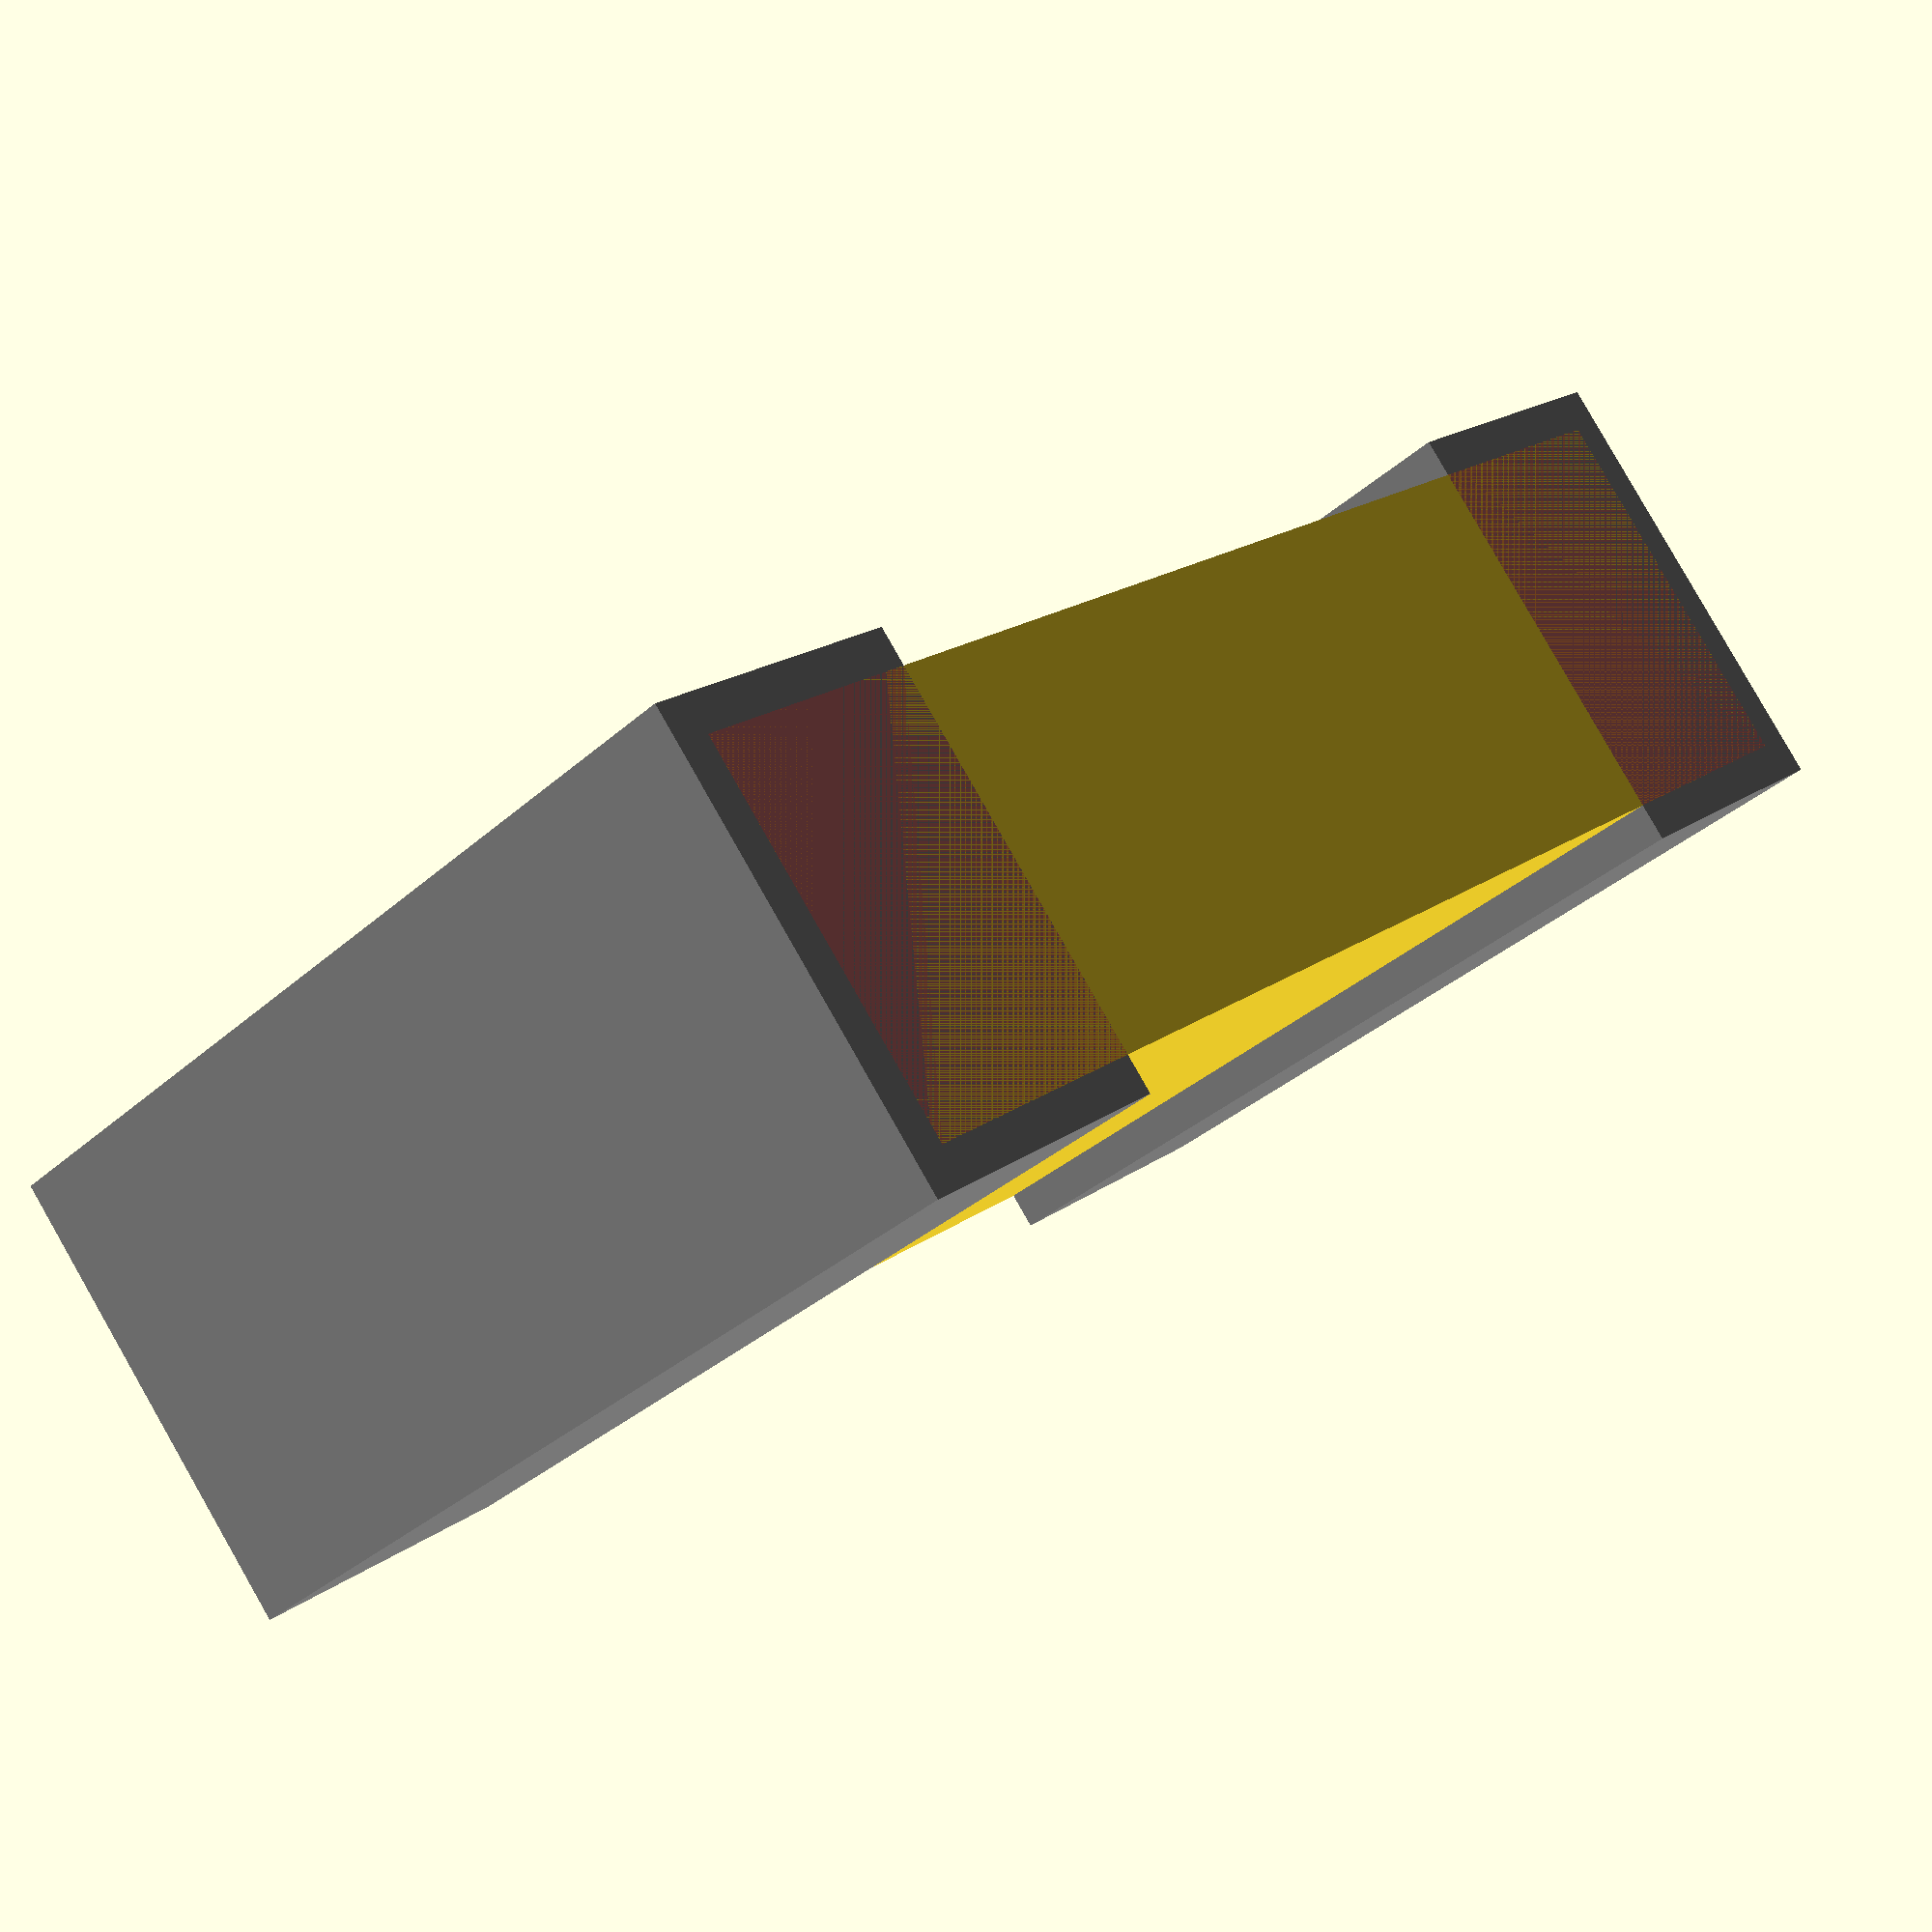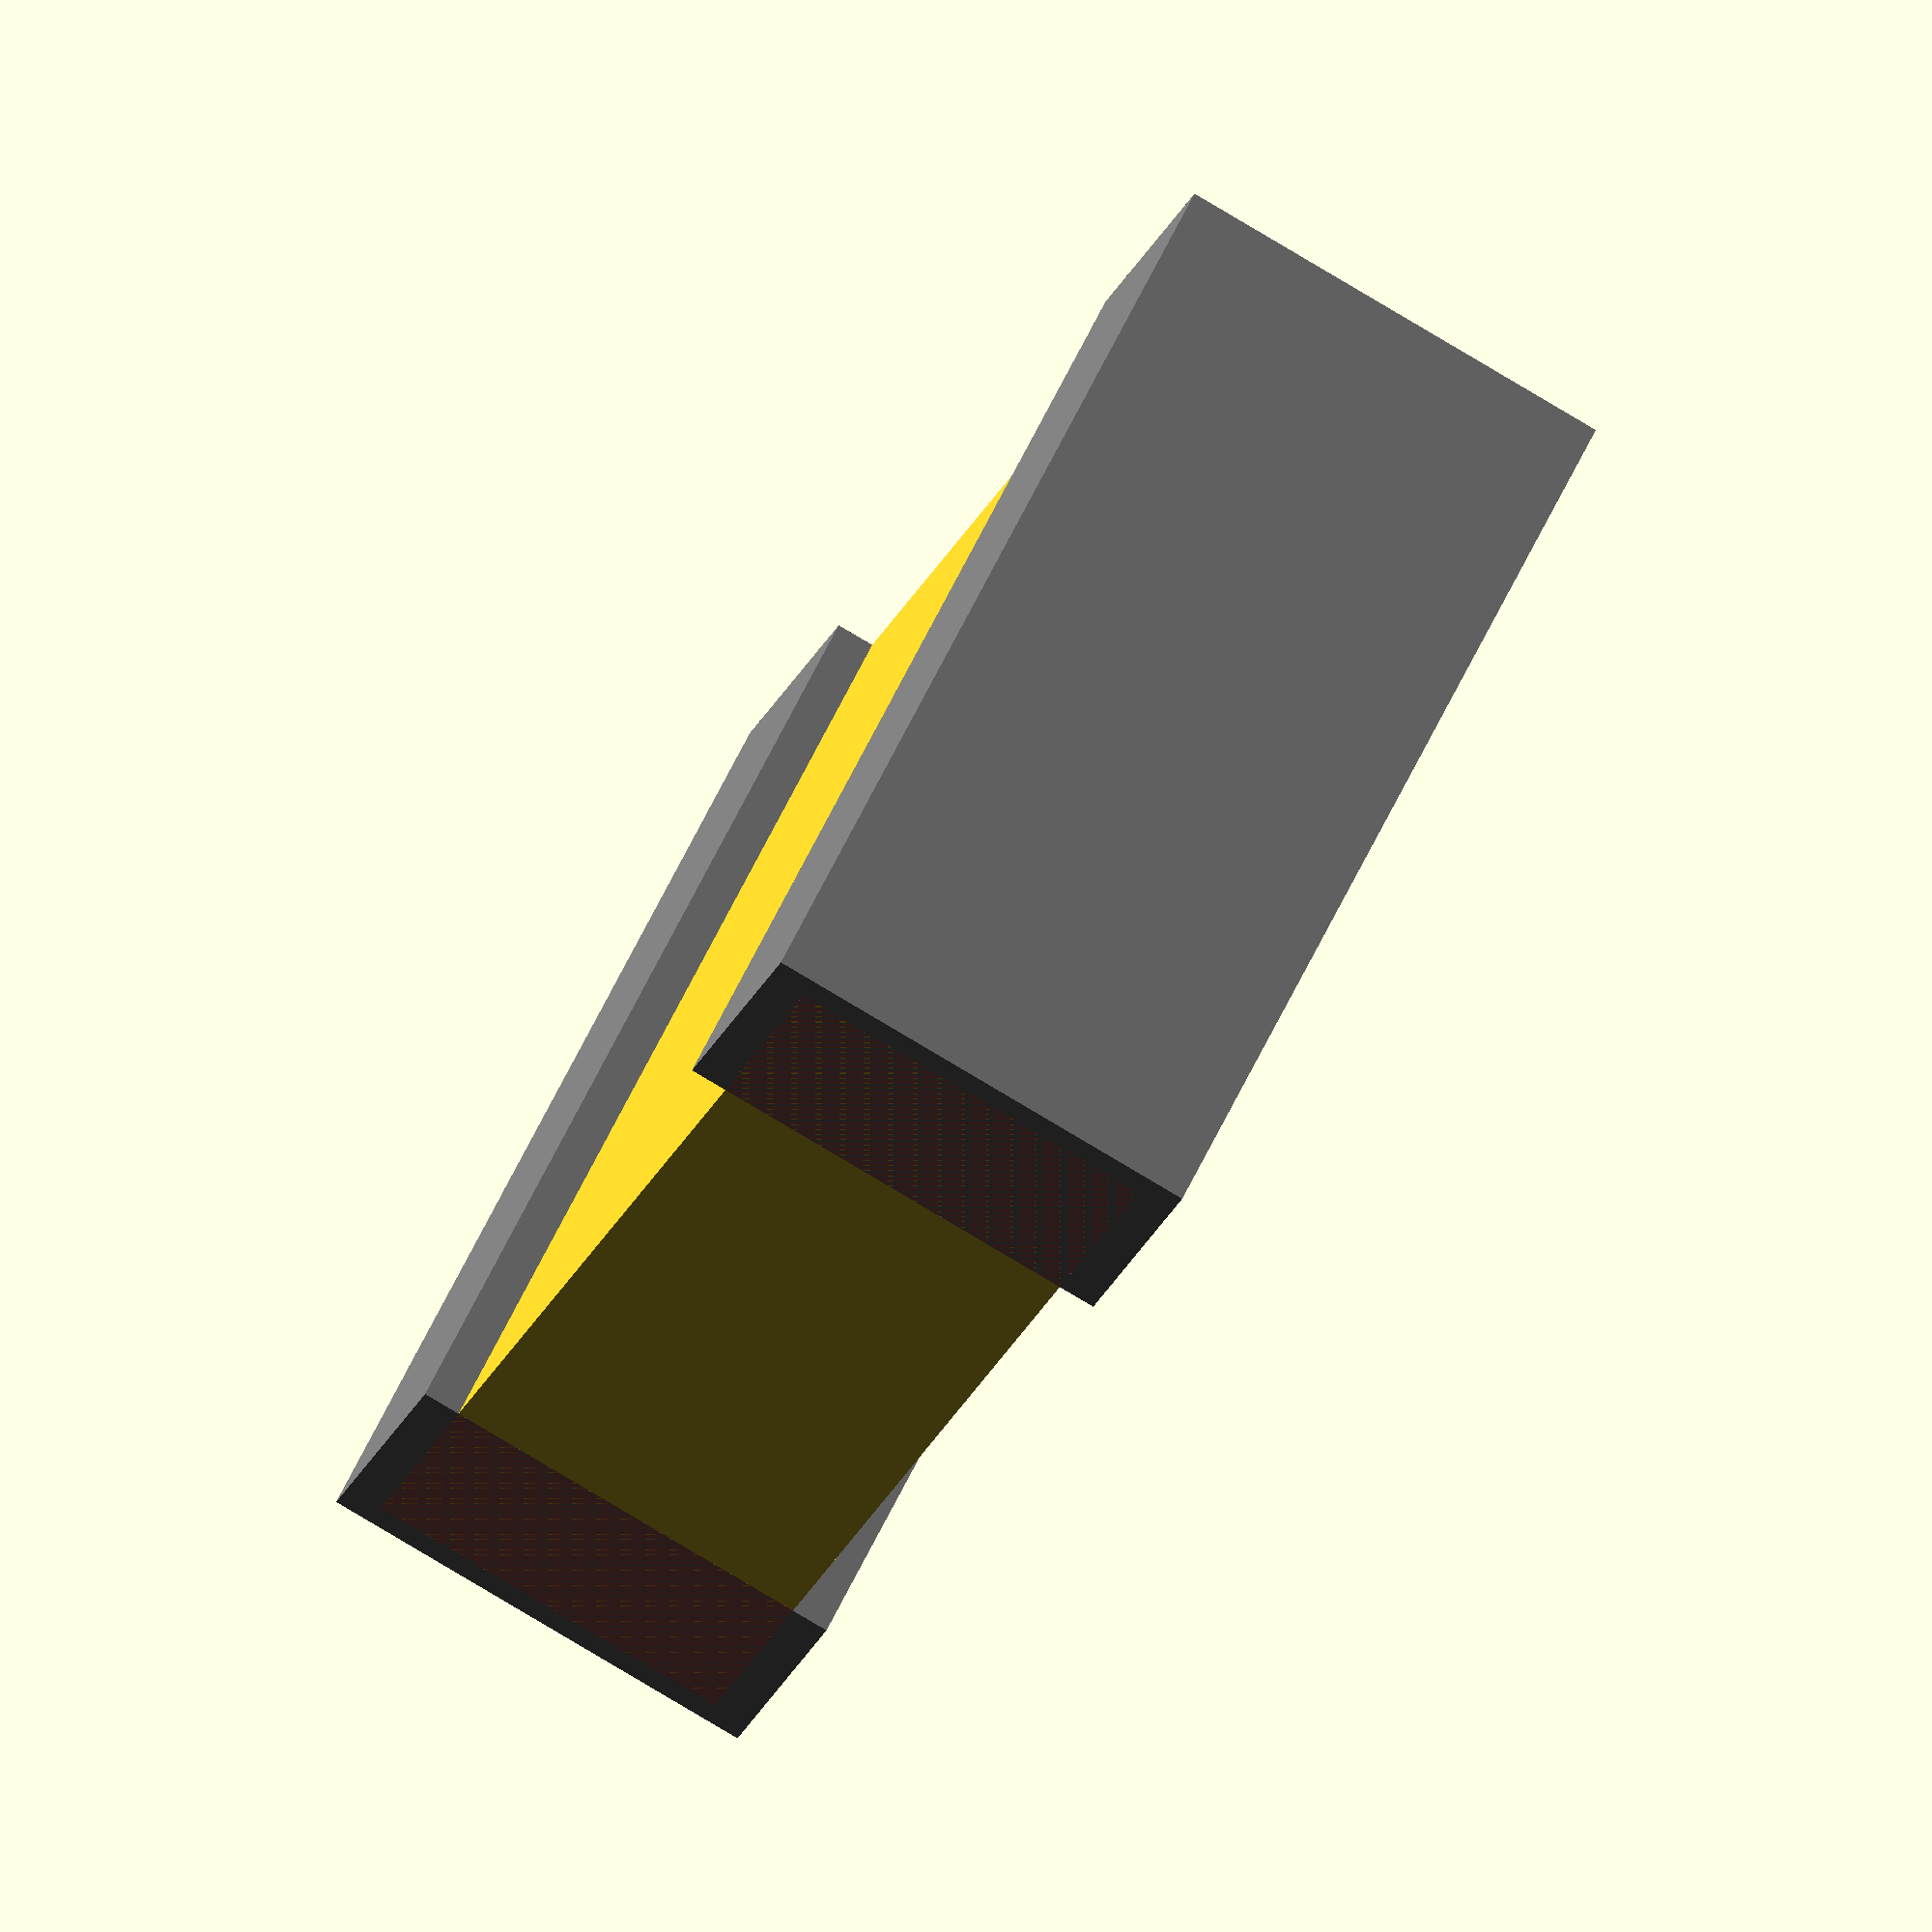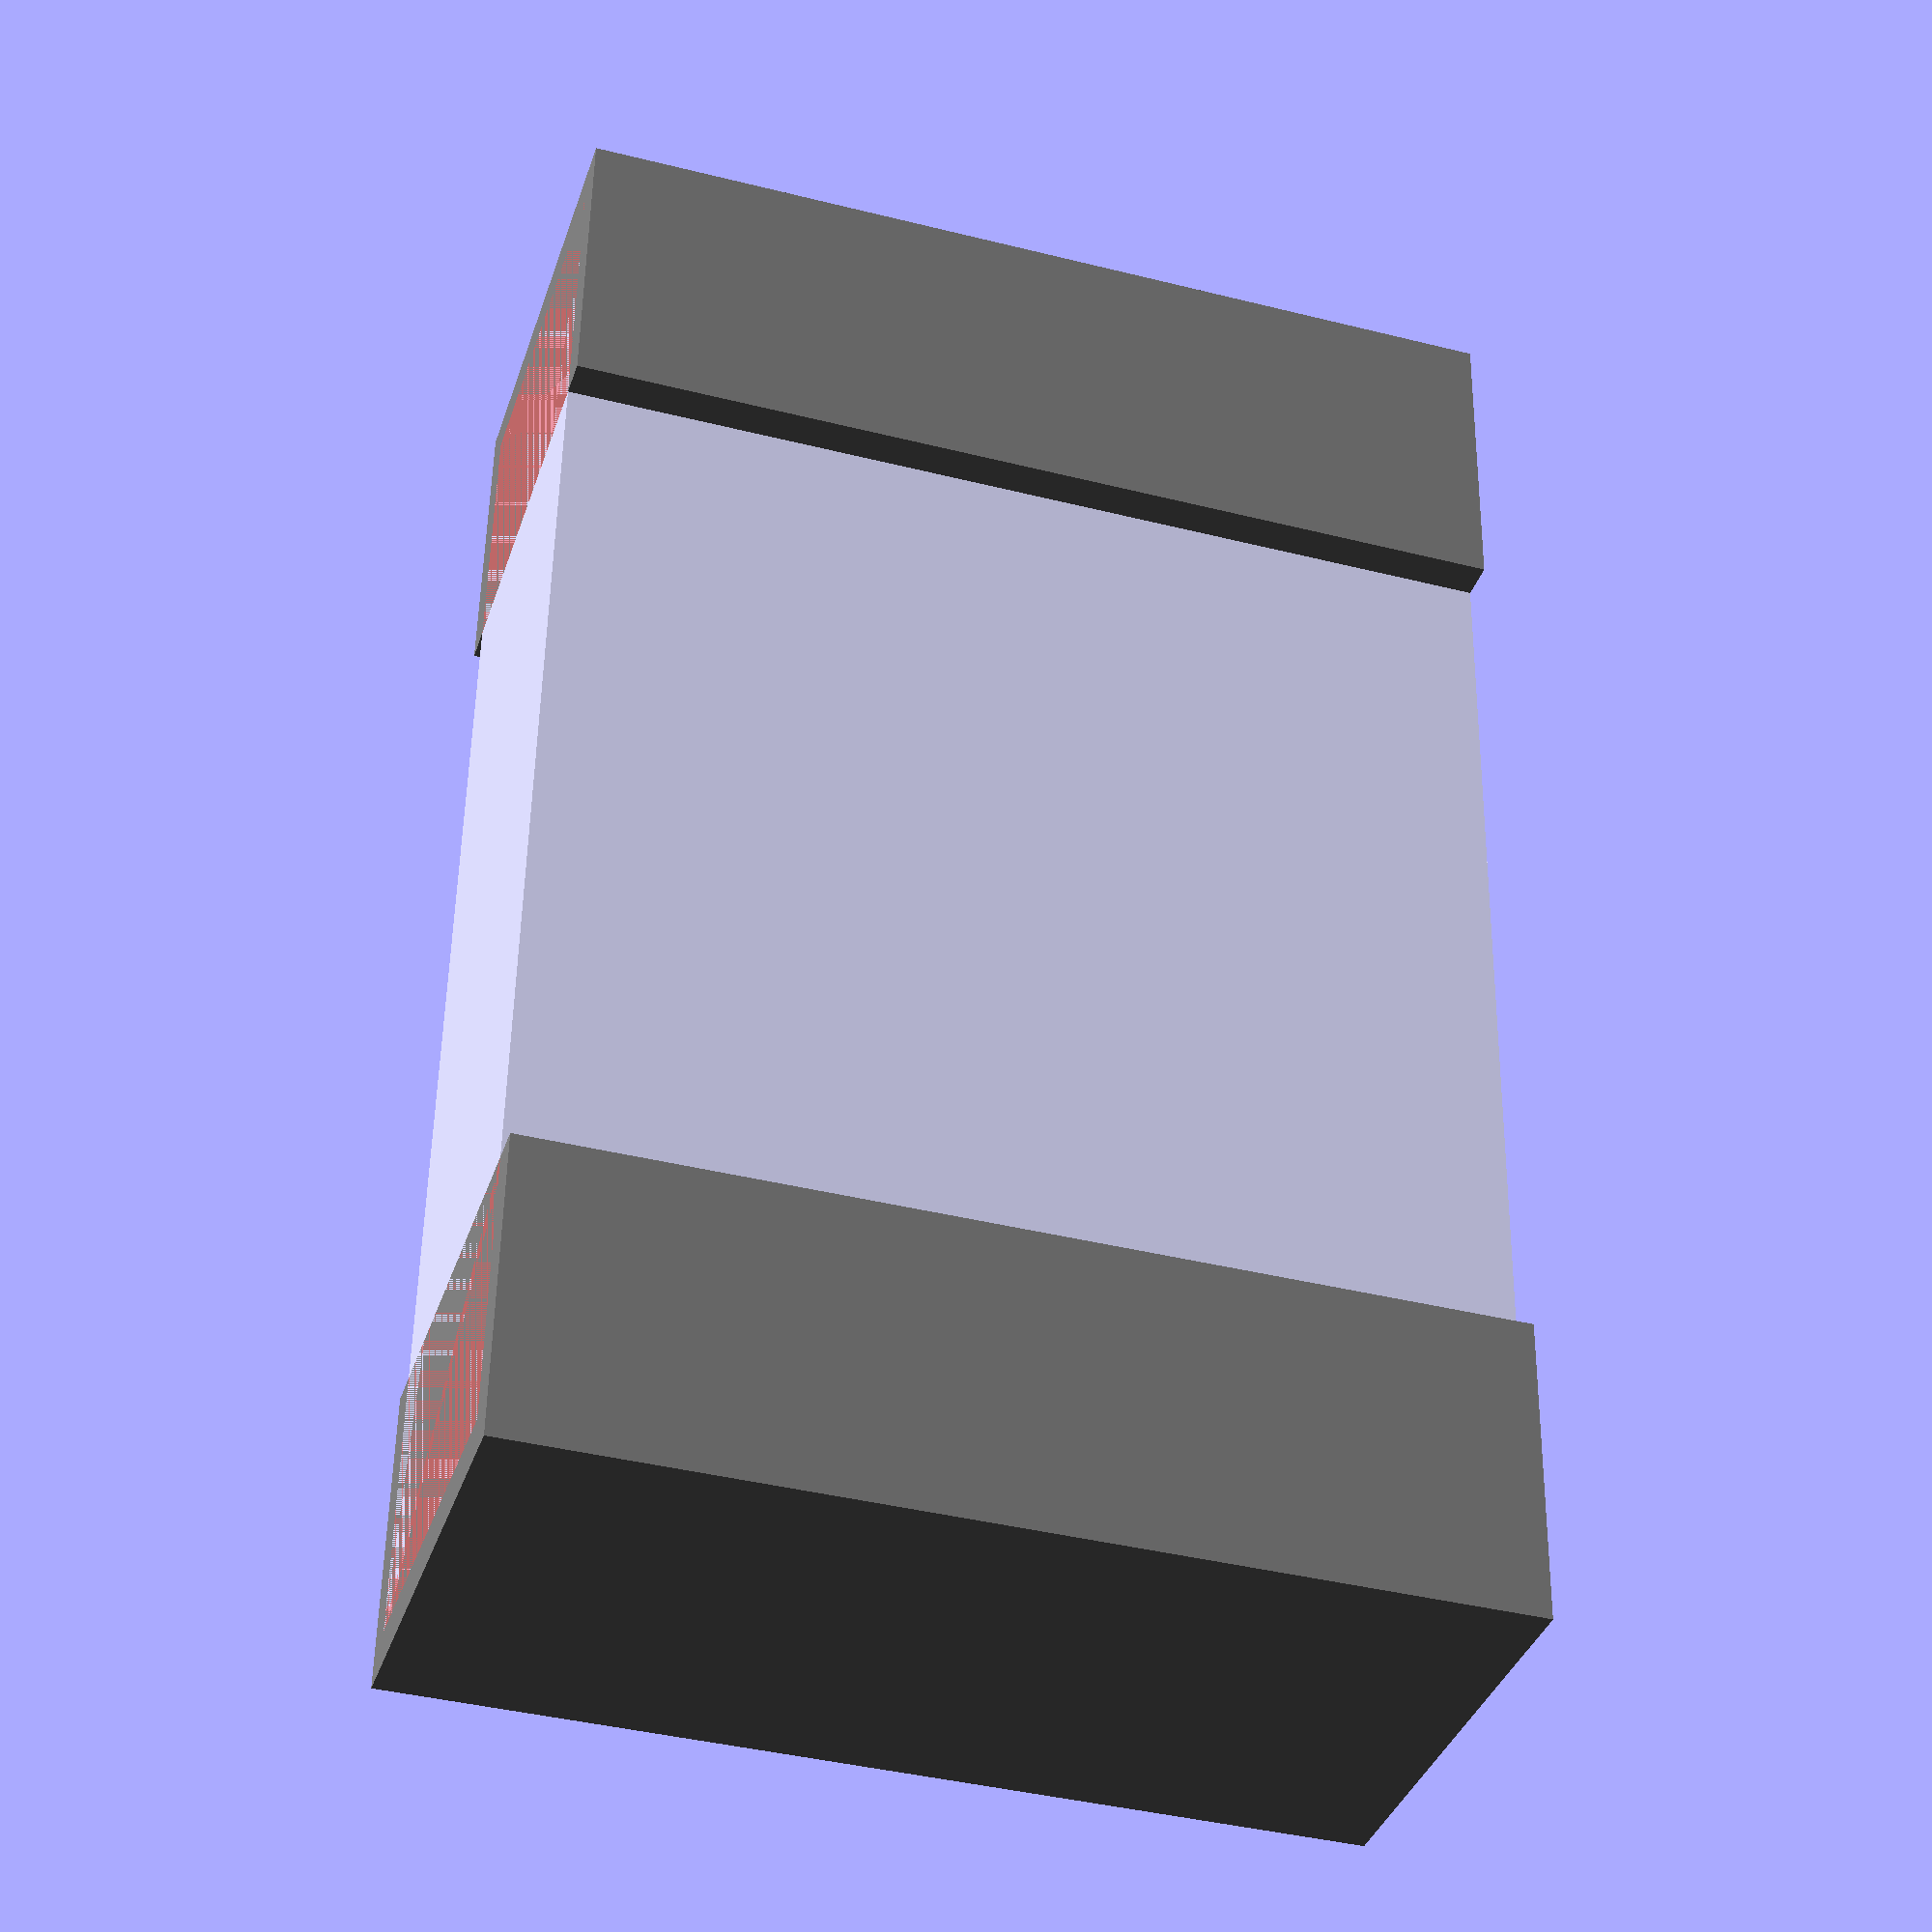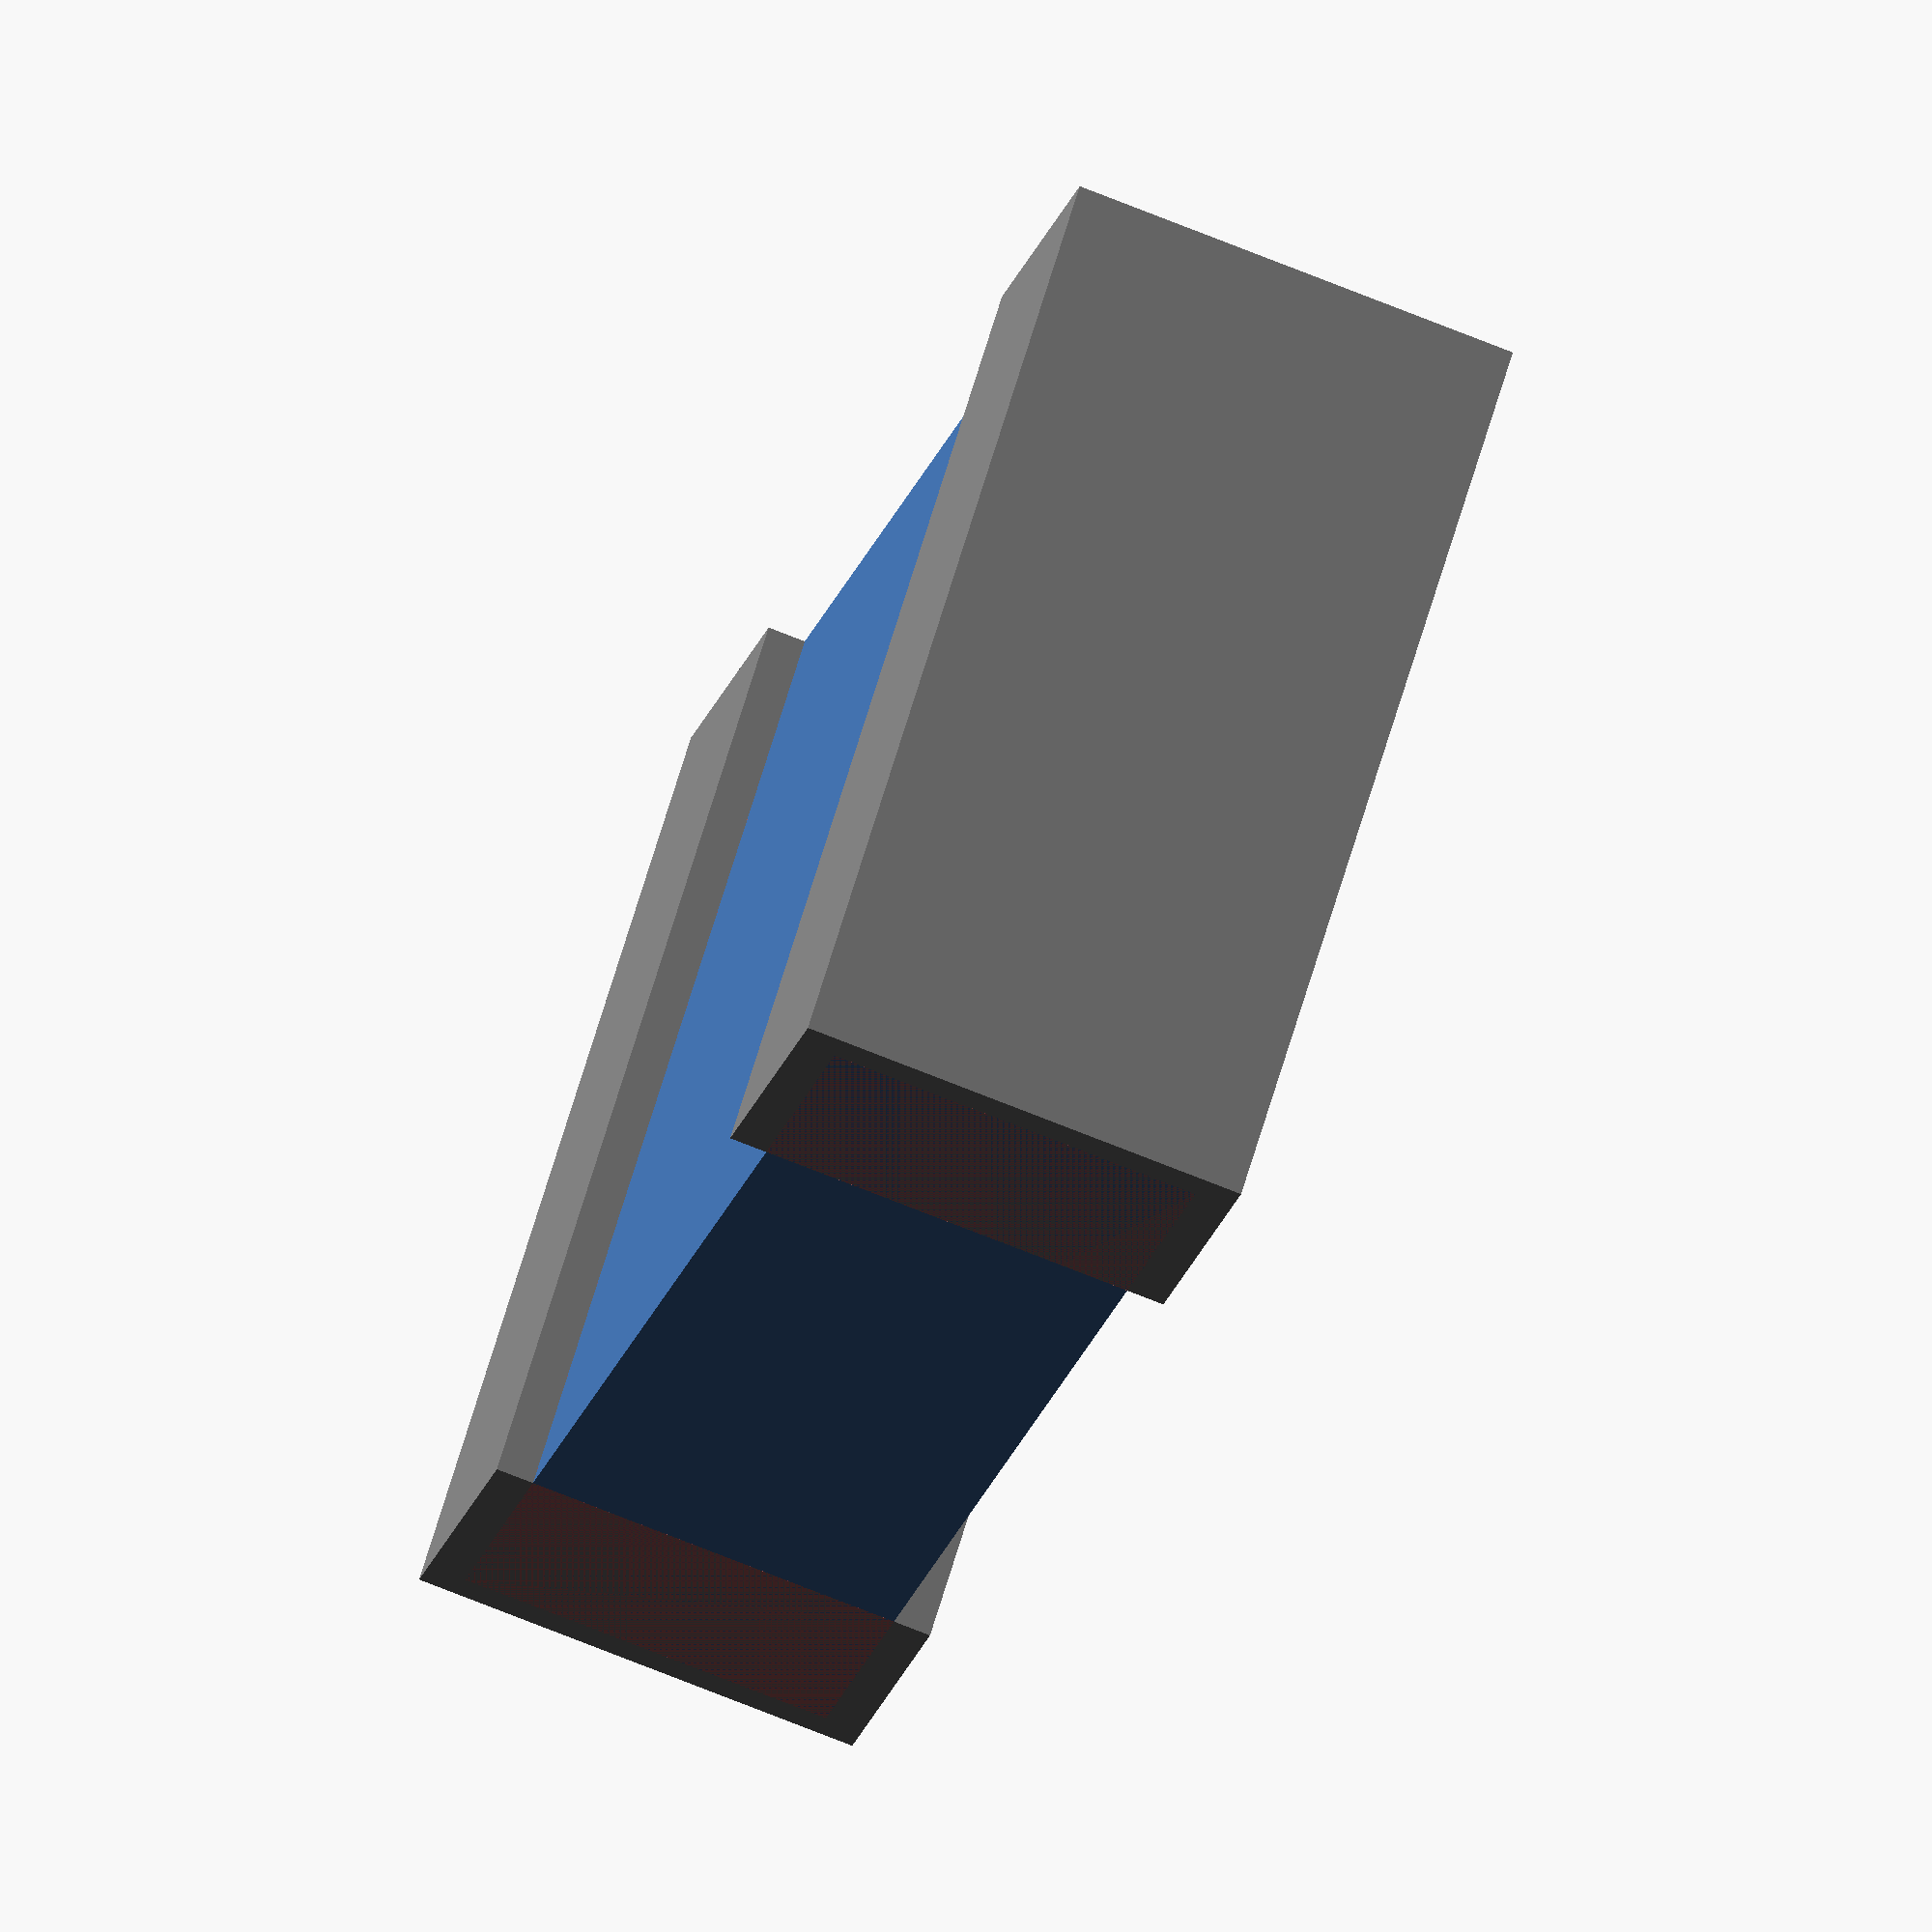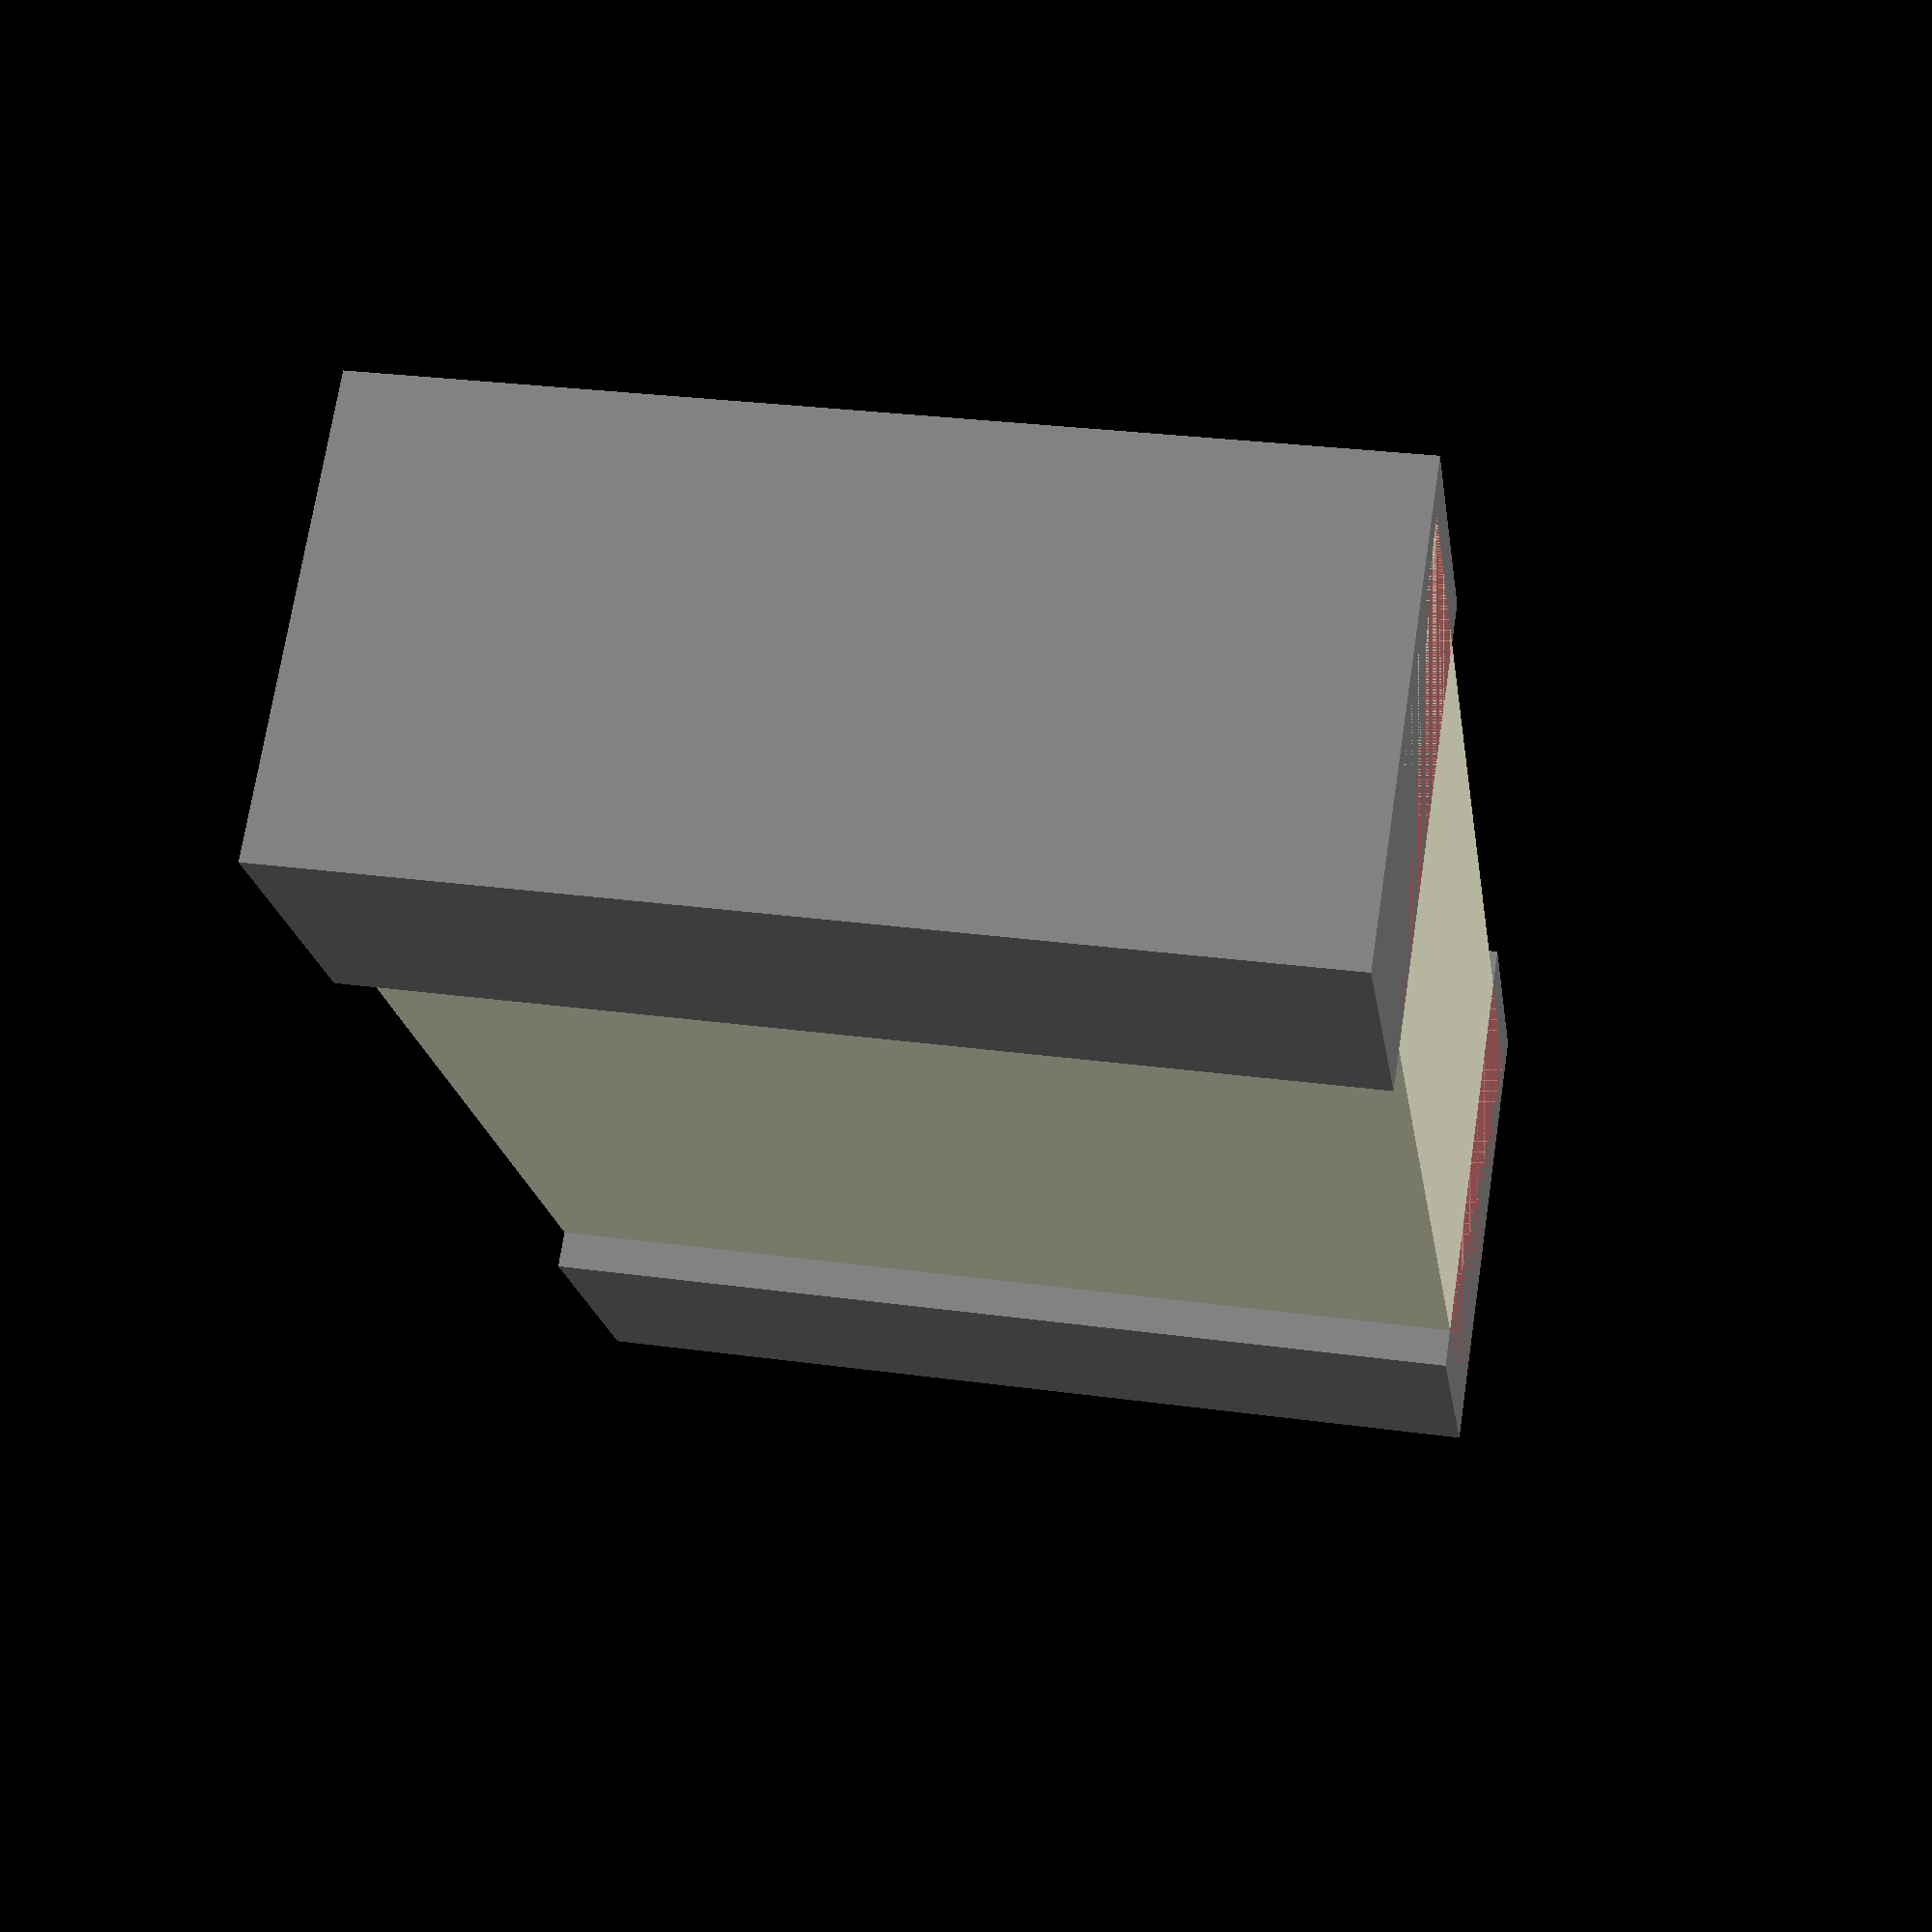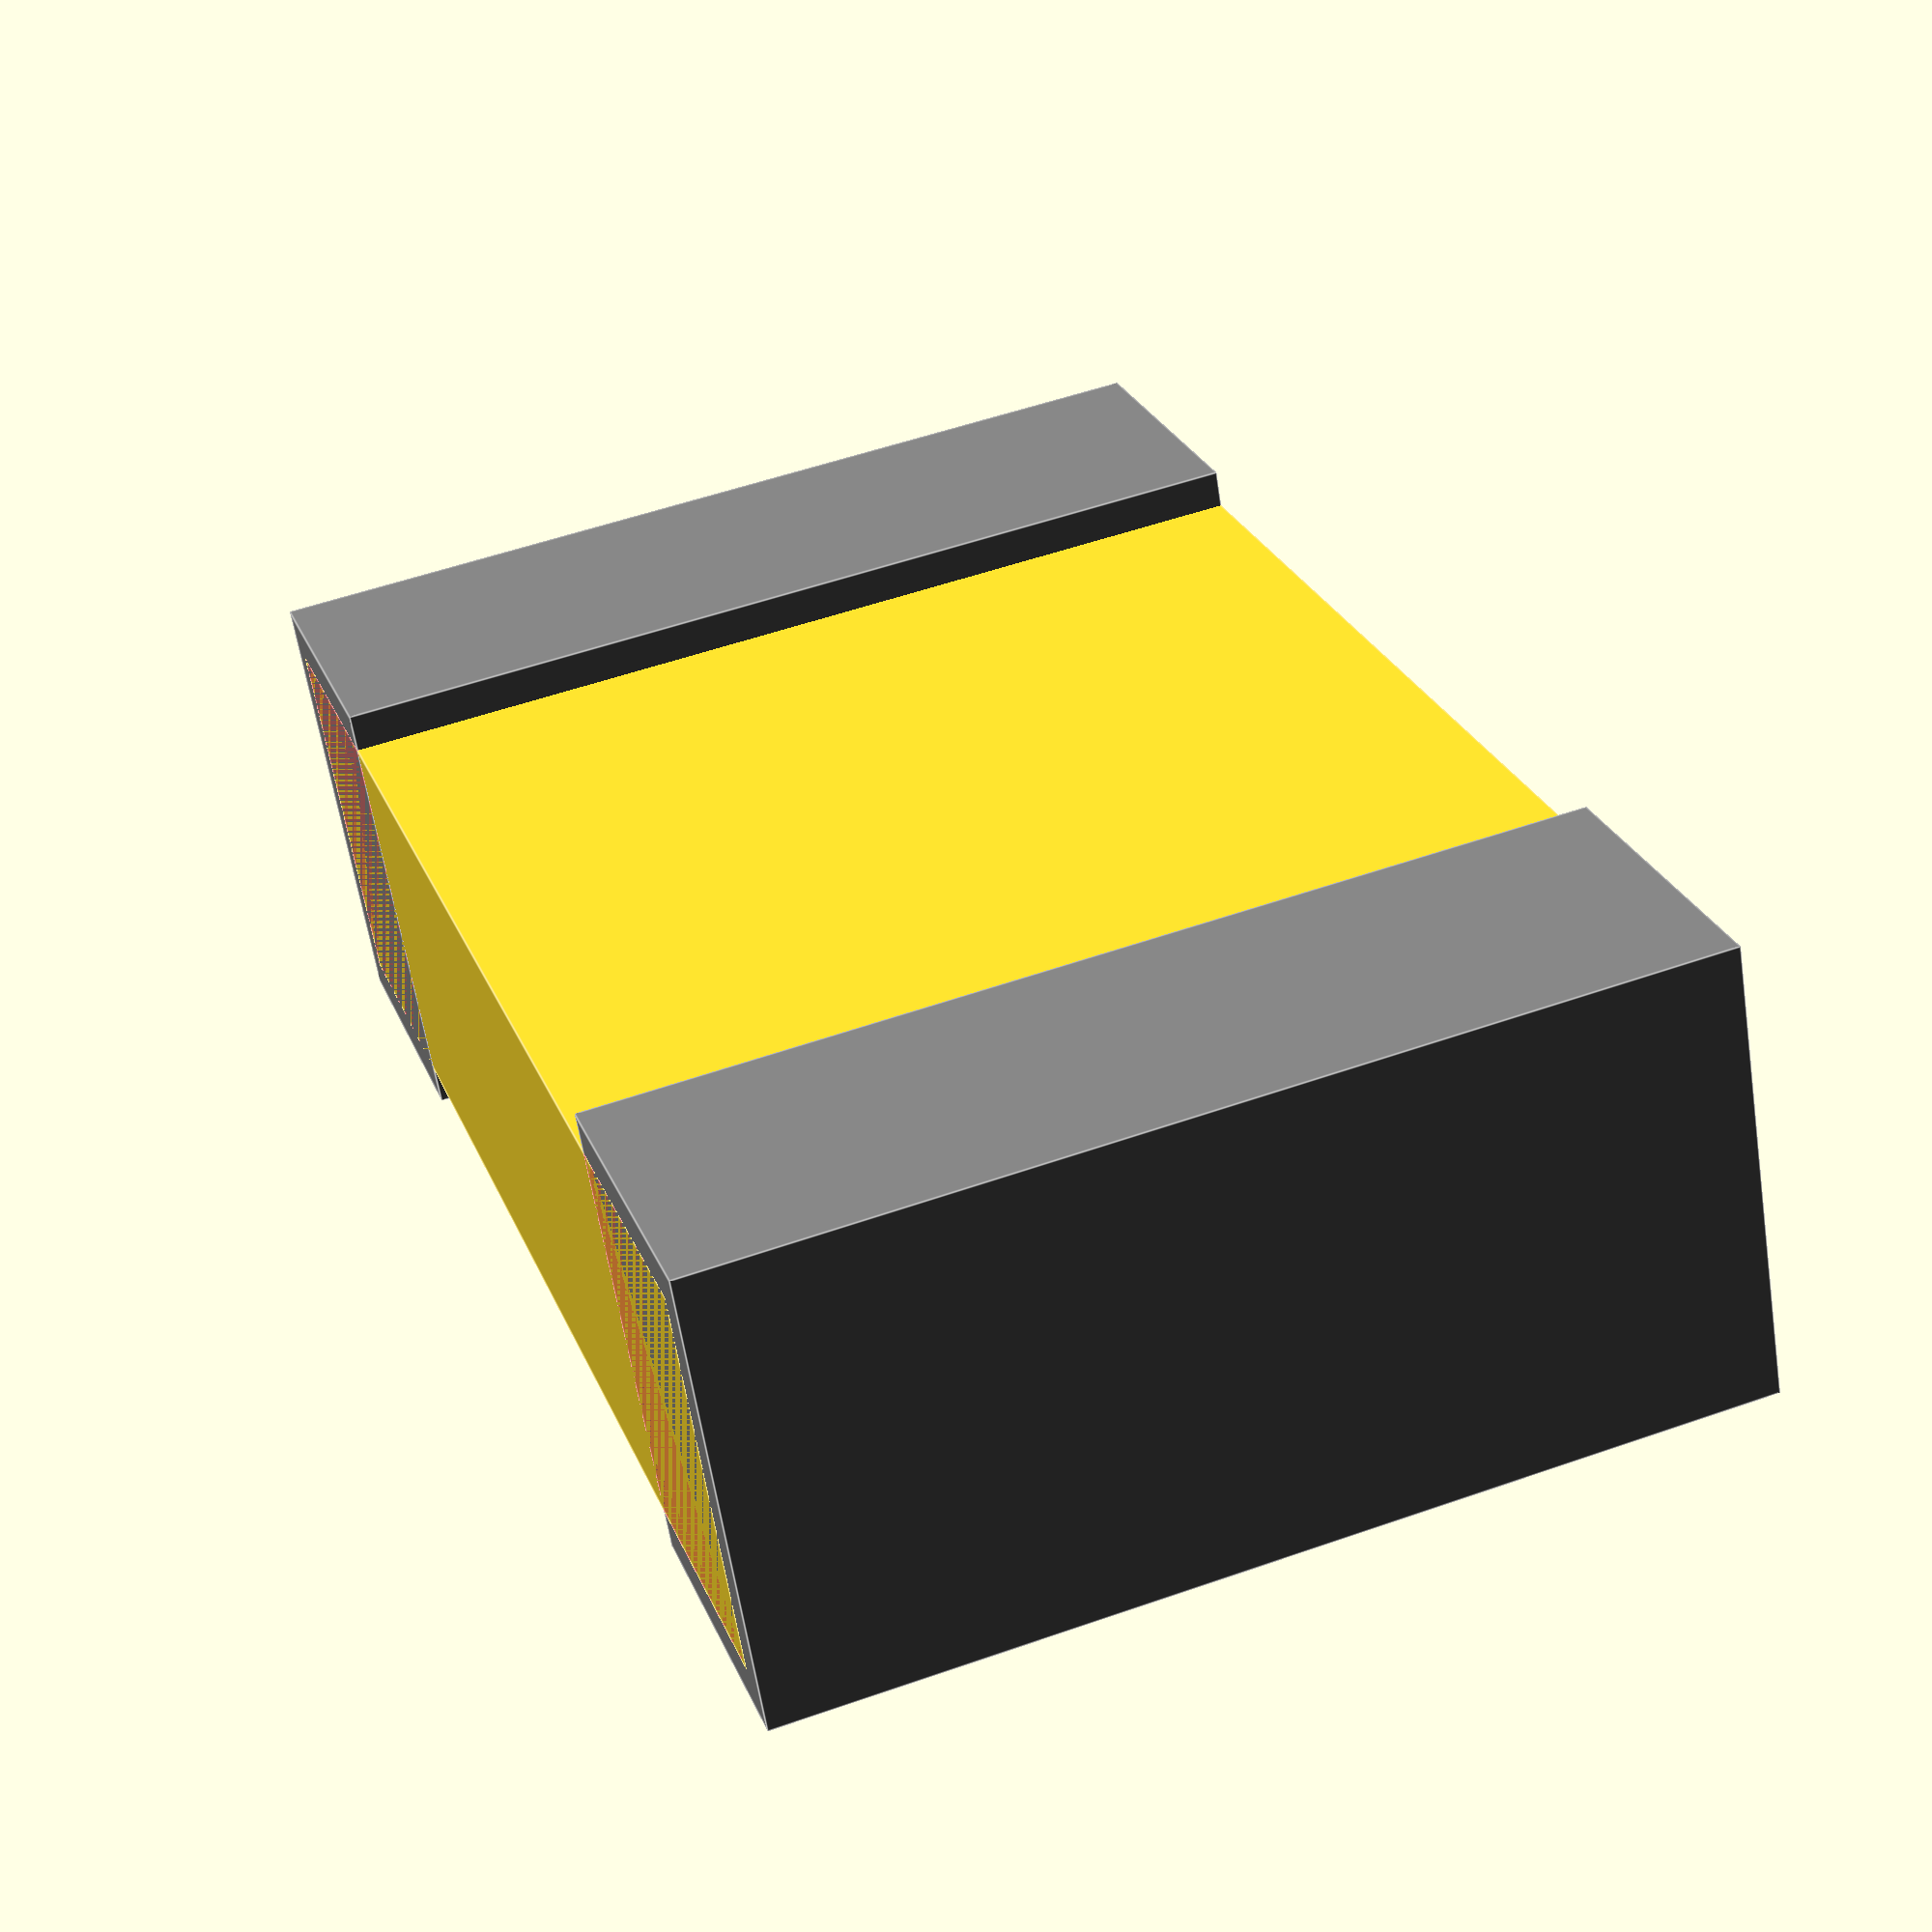
<openscad>
W=1.25;
L=2.0;
a=0.4;
b=0.4;
t=0.6;
module pin(){
    difference(){
    cube([W,b,t],center = true);
    #translate([-W/2,-b/2,-t/2+0.05]) cube([W,b-0.05,t-0.1]);    
    }
}
module smd0805(){
    cube([W,L-0.1,t-0.1],center=true);
    mirror([0,1,0])
    color("grey")translate([0,L/2-b/2,0]) pin();
    color("grey")translate([0,L/2-b/2,0]) pin();
    }
    
    smd0805();
</openscad>
<views>
elev=95.8 azim=42.0 roll=29.7 proj=p view=wireframe
elev=261.2 azim=33.9 roll=300.8 proj=o view=solid
elev=36.7 azim=180.9 roll=342.7 proj=p view=solid
elev=251.8 azim=138.2 roll=112.0 proj=o view=solid
elev=108.5 azim=188.2 roll=351.3 proj=p view=solid
elev=241.1 azim=341.2 roll=171.2 proj=p view=edges
</views>
